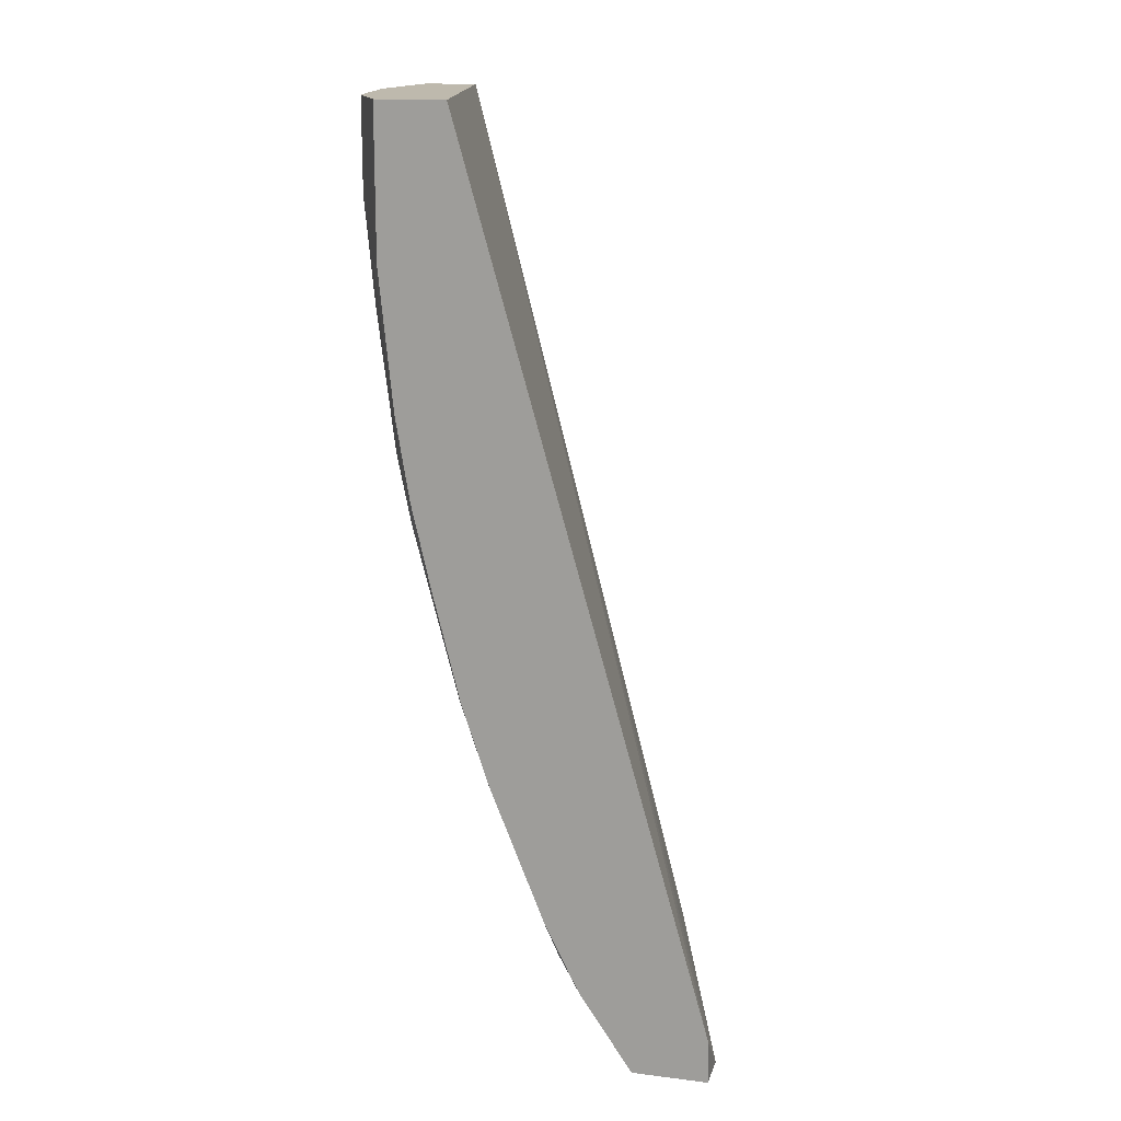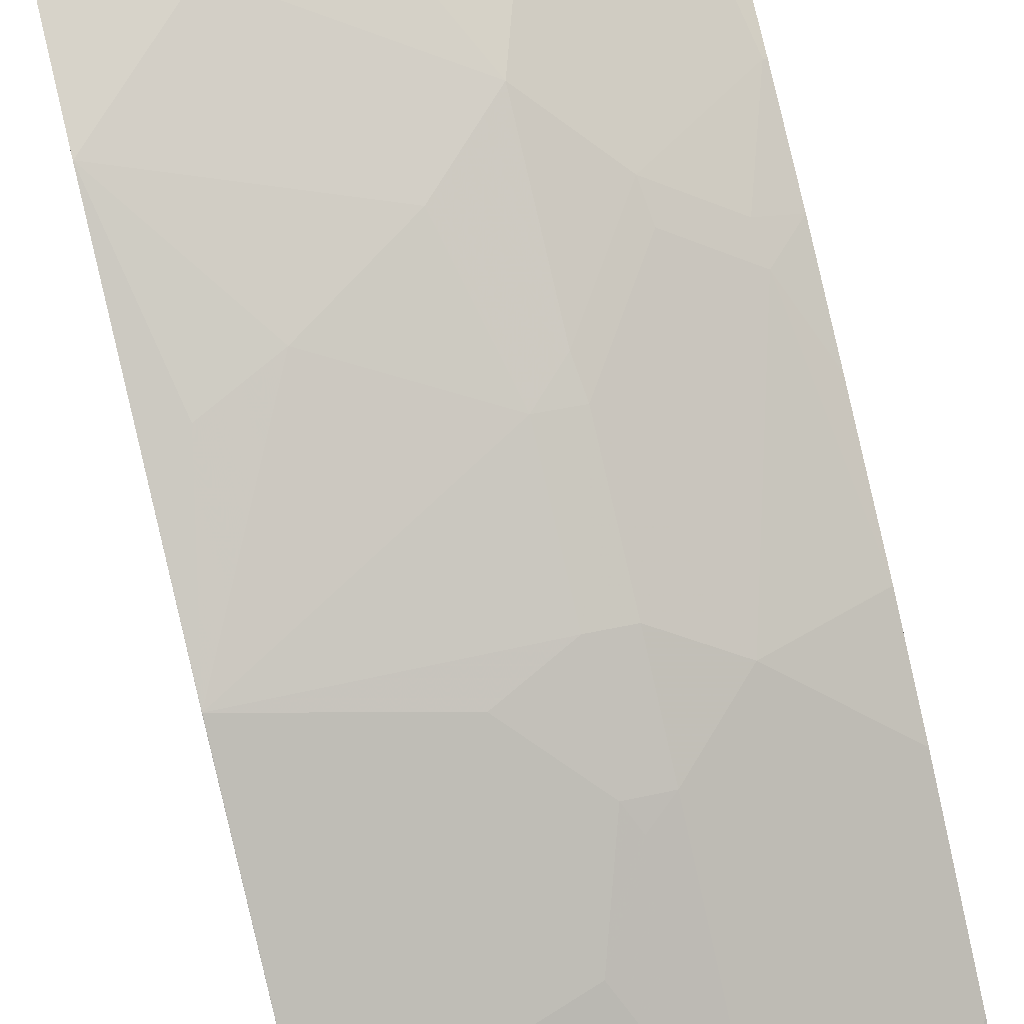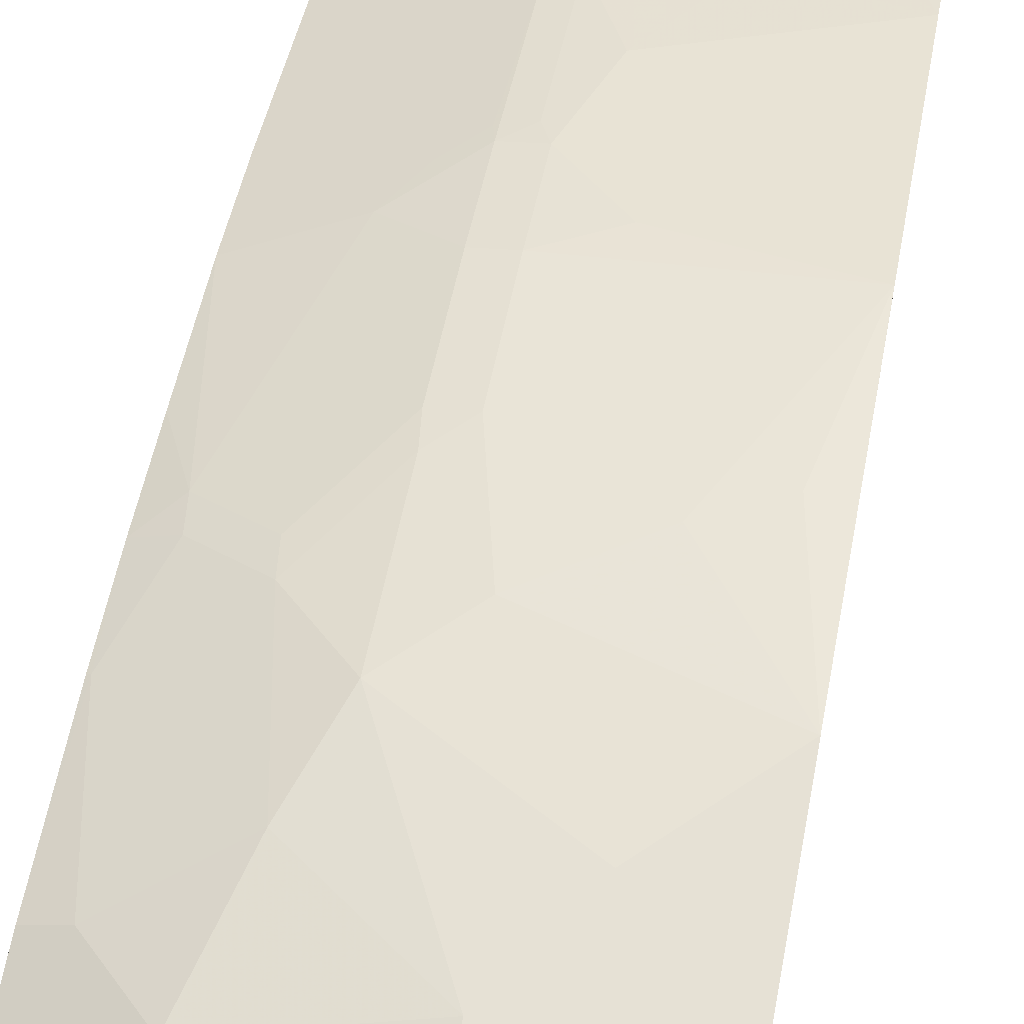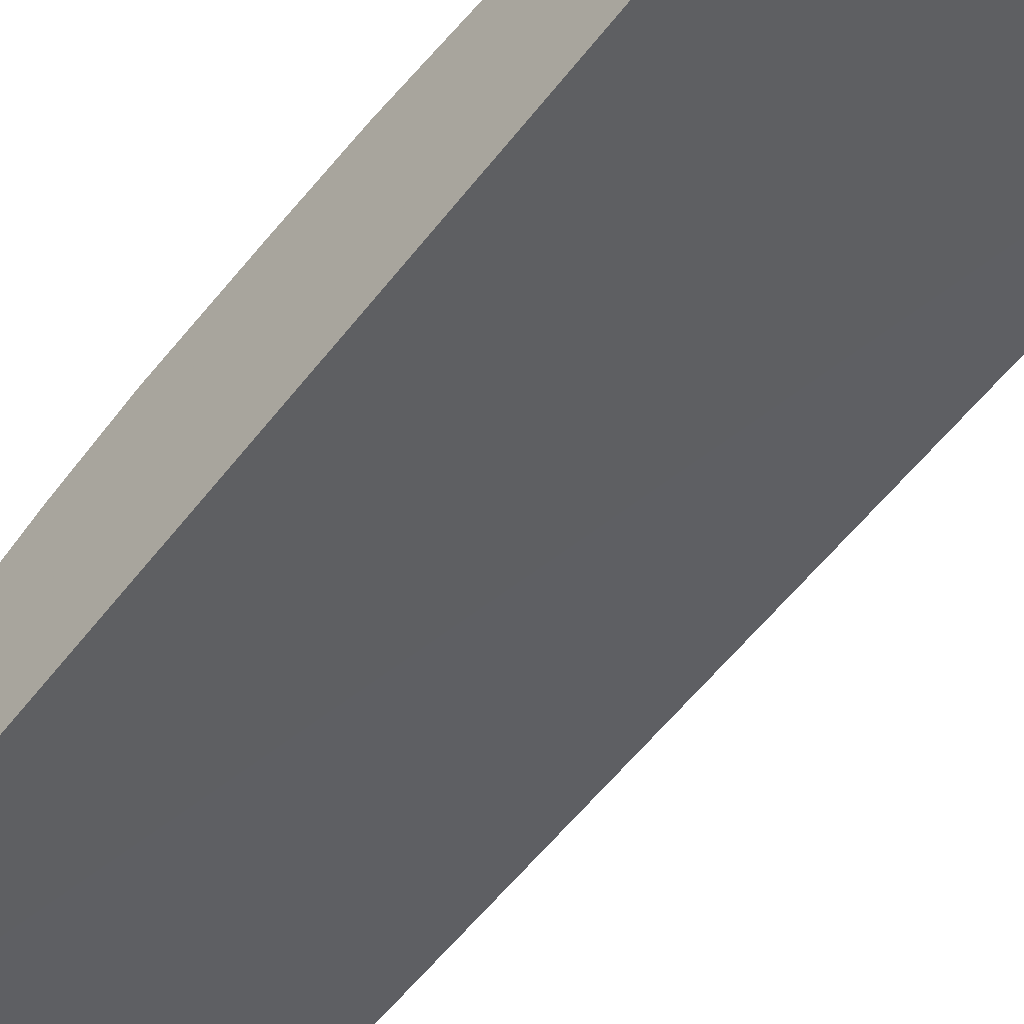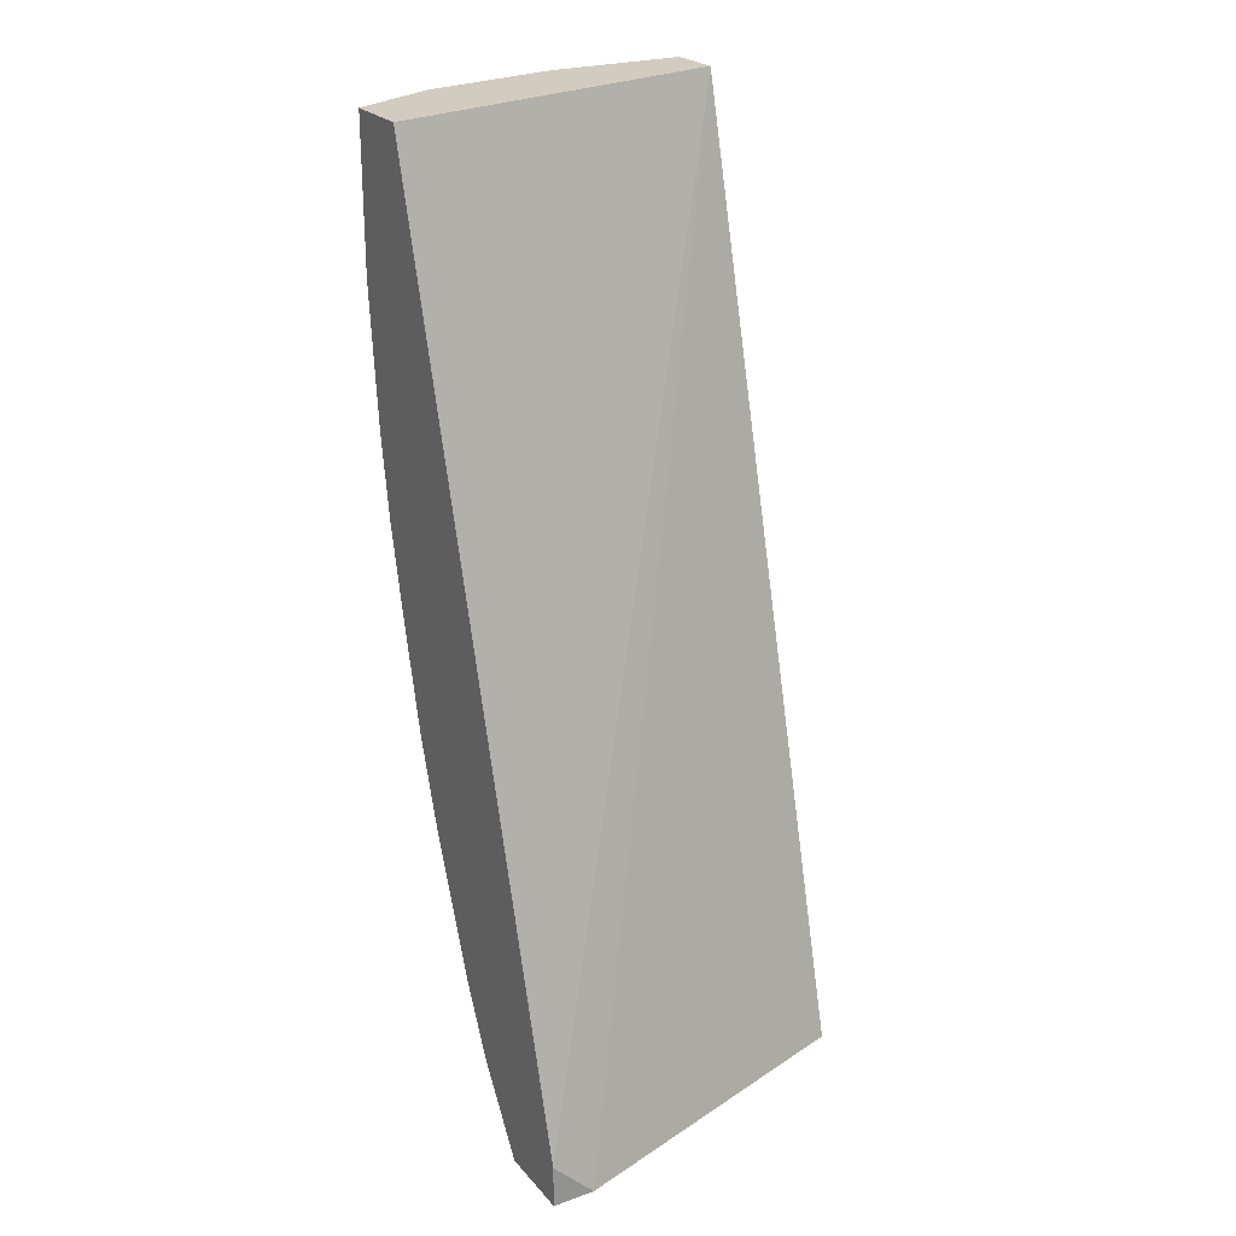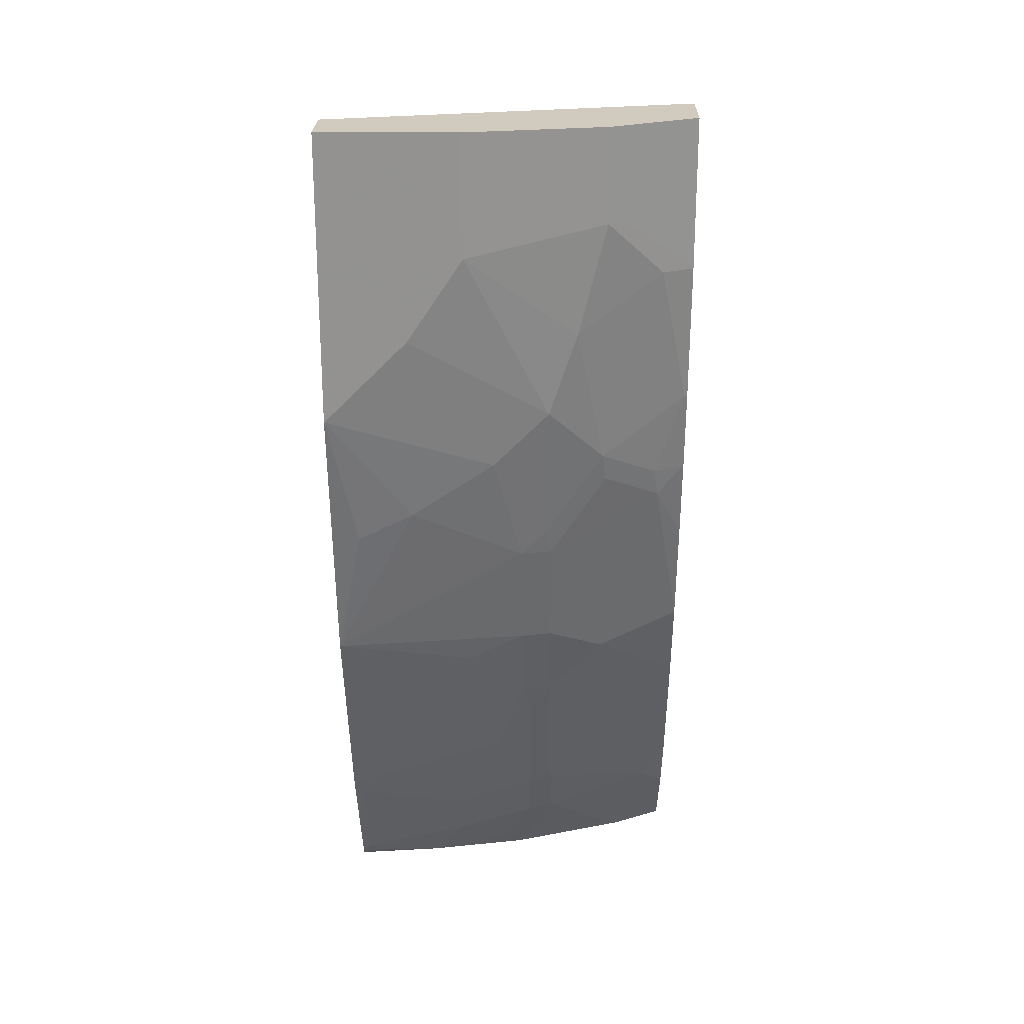
<metadata>
{"format":"obj","ext":"obj","renderer":"f3d","projection":"perspective","resolution":1024,"background":"white","views":[{"elev":15.3,"azim":104.7,"up":"+Y"},{"elev":76.2,"azim":-13.6,"up":"+Z"},{"elev":64.4,"azim":-169.3,"up":"+Z"},{"elev":-44.1,"azim":139.1,"up":"+Z"},{"elev":24.0,"azim":149.8,"up":"+Y"},{"elev":23.5,"azim":1.1,"up":"+Y"}]}
</metadata>
<code>
v -0.0001004 -0.3223 0.6256
v -0.0001004 -0.4171 0.6067
v 2.123e-05 -0.3223 0.6256
v -0.0001004 -0.1261 0.6256
v 0.01897 -0.4171 0.6067
v -0.0001004 -0.5118 0.5877
v 2.123e-05 -0.5119 0.5877
v 0.0569 -0.3982 0.6067
v 0.1138 -0.3602 0.6067
v 0.0569 -0.2655 0.6256
v 2.123e-05 -0.126 0.6256
v -0.0001004 -0.126 0.6253
v -0.0001004 -0.6636 0.5308
v 2.123e-05 -0.6636 0.5308
v 0.03792 -0.5498 0.5688
v 0.0948 -0.5308 0.5688
v 0.1327 -0.5119 0.5688
v 0.1327 -0.4361 0.5877
v 0.1517 -0.4171 0.5877
v 0.1517 -0.3223 0.6067
v 0.0948 -0.2086 0.6256
v 0.0948 -0.126 0.6256
v -0.0001004 -0.126 0.5877
v -0.0001004 -0.6826 0.5213
v 0.006322 -0.6762 0.5245
v 0.07585 -0.6825 0.5119
v 0.1138 -0.6257 0.5308
v 0.1327 -0.5687 0.5498
v 0.154 -0.5687 0.5451
v 0.154 -0.5119 0.564
v 0.154 -0.4361 0.583
v 0.1896 -0.3602 0.5877
v 0.1706 -0.2655 0.6067
v 0.1896 -0.1896 0.6067
v 0.1896 -0.126 0.6067
v 0.2484 -0.126 0.5299
v 0.2484 -0.7359 0.3569
v 0.2198 -0.7649 0.3569
v -0.0001004 -0.7649 0.4233
v -0.0001004 -0.7584 0.4834
v 0.006322 -0.752 0.4866
v 0.08218 -0.6951 0.5056
v 0.08218 -0.733 0.4866
v 0.1327 -0.6636 0.5119
v 0.139 -0.5814 0.5435
v 0.1564 -0.5782 0.5403
v 0.1919 -0.5308 0.5451
v 0.154 -0.6636 0.5071
v 0.2299 -0.3982 0.564
v 0.1919 -0.3792 0.583
v 0.2275 -0.3792 0.5688
v 0.2465 -0.3223 0.5688
v 0.2275 -0.2275 0.5877
v 0.2022 -0.1896 0.6004
v 0.2022 -0.126 0.6004
v 0.2484 -0.126 0.5773
v 0.2484 -0.7649 0.3569
v -0.0001004 -0.7649 0.4775
v -0.0001004 -0.7629 0.4799
v 0.06016 -0.7649 0.4707
v 0.139 -0.6762 0.5056
v 0.1201 -0.752 0.4677
v 0.139 -0.7141 0.4866
v 0.1754 -0.5593 0.5403
v 0.2322 -0.692 0.4645
v 0.2484 -0.5692 0.5071
v 0.2484 -0.5123 0.5261
v 0.2484 -0.5119 0.5262
v 0.1564 -0.673 0.5024
v 0.2484 -0.4365 0.5451
v 0.2484 -0.3792 0.5583
v 0.2484 -0.3223 0.5678
v 0.2484 -0.2275 0.5773
v 0.2484 -0.7649 0.4091
v 0.1246 -0.7649 0.4582
v 0.1564 -0.711 0.4835
v 0.132 -0.7649 0.4565
v 0.1943 -0.7489 0.4455
v 0.2125 -0.7649 0.4281
v 0.2484 -0.711 0.4455
v 0.2484 -0.7014 0.4505
v 0.2484 -0.6639 0.4693
v 0.2423 -0.7649 0.4124
f 38 83 79
f 36 74 57
f 36 57 37
f 37 57 38
f 38 57 74
f 38 74 83
f 36 80 74
f 42 43 63
f 38 60 58
f 38 77 75
f 38 75 60
f 38 58 39
f 40 59 60
f 40 60 41
f 36 81 80
f 41 60 43
f 38 79 77
f 36 82 81
f 34 54 55
f 36 67 66
f 31 49 50
f 42 63 61
f 31 50 32
f 31 47 49
f 32 50 51
f 32 51 52
f 32 52 33
f 33 53 34
f 33 52 53
f 34 55 35
f 34 53 54
f 36 56 73
f 36 73 72
f 36 72 71
f 36 71 70
f 36 70 68
f 36 68 67
f 36 66 82
f 43 60 62
f 61 76 69
f 44 61 45
f 61 63 76
f 62 75 77
f 62 77 63
f 63 77 76
f 65 76 78
f 65 78 79
f 65 79 80
f 60 75 62
f 65 80 81
f 65 82 66
f 65 69 76
f 74 80 83
f 76 77 78
f 77 79 78
f 79 83 80
f 30 47 31
f 65 81 82
f 58 60 59
f 54 73 56
f 53 73 54
f 46 48 65
f 46 65 64
f 47 64 65
f 47 65 66
f 47 66 67
f 47 67 68
f 47 68 49
f 48 61 69
f 48 69 65
f 49 70 71
f 49 71 51
f 49 51 50
f 49 68 70
f 51 71 52
f 52 71 72
f 52 72 73
f 52 73 53
f 43 62 63
f 29 48 46
f 54 56 55
f 29 45 61
f 4 11 12
f 5 7 8
f 6 13 7
f 7 13 14
f 7 14 15
f 7 15 16
f 7 16 17
f 3 9 10
f 7 17 18
f 8 18 9
f 9 18 19
f 9 19 20
f 9 20 10
f 10 20 21
f 11 22 35
f 11 35 55
f 7 18 8
f 3 8 9
f 3 5 8
f 2 7 5
f 1 2 5
f 1 5 3
f 1 3 10
f 1 10 21
f 1 22 11
f 1 11 4
f 1 4 12
f 1 12 23
f 1 23 39
f 1 39 58
f 1 58 59
f 1 59 40
f 1 40 24
f 1 24 13
f 1 13 6
f 1 6 2
f 2 6 7
f 11 55 56
f 11 56 36
f 1 21 22
f 11 23 12
f 23 37 38
f 23 38 39
f 24 40 41
f 24 41 25
f 25 42 26
f 25 41 43
f 25 43 42
f 26 44 27
f 26 42 61
f 26 61 44
f 27 45 28
f 27 44 45
f 28 45 29
f 29 46 64
f 29 64 47
f 29 47 30
f 11 36 23
f 23 36 37
f 21 35 22
f 29 61 48
f 14 25 26
f 21 34 35
f 14 24 25
f 14 26 27
f 14 27 16
f 14 16 15
f 16 27 28
f 16 28 17
f 17 28 29
f 13 24 14
f 17 30 31
f 17 31 18
f 18 31 19
f 19 31 32
f 19 32 20
f 20 32 33
f 20 33 21
f 17 29 30
f 21 33 34

</code>
